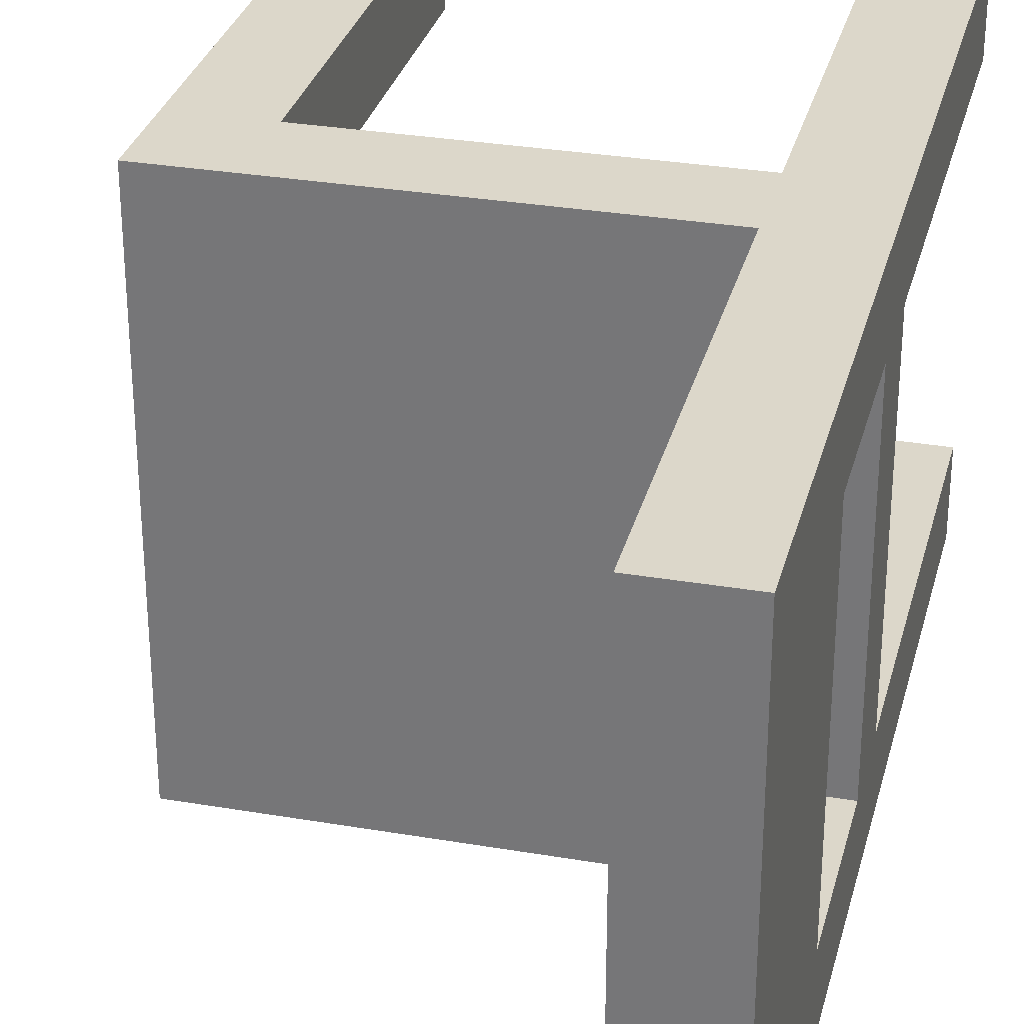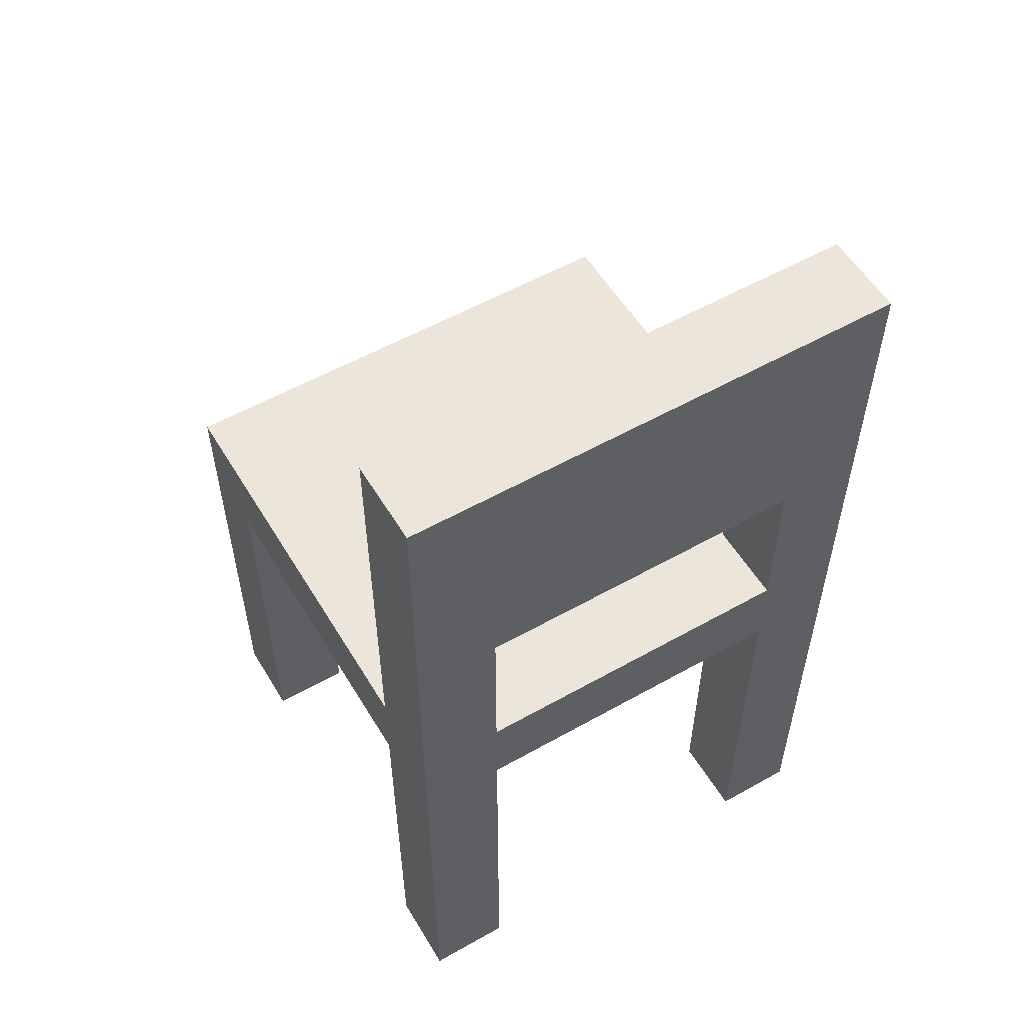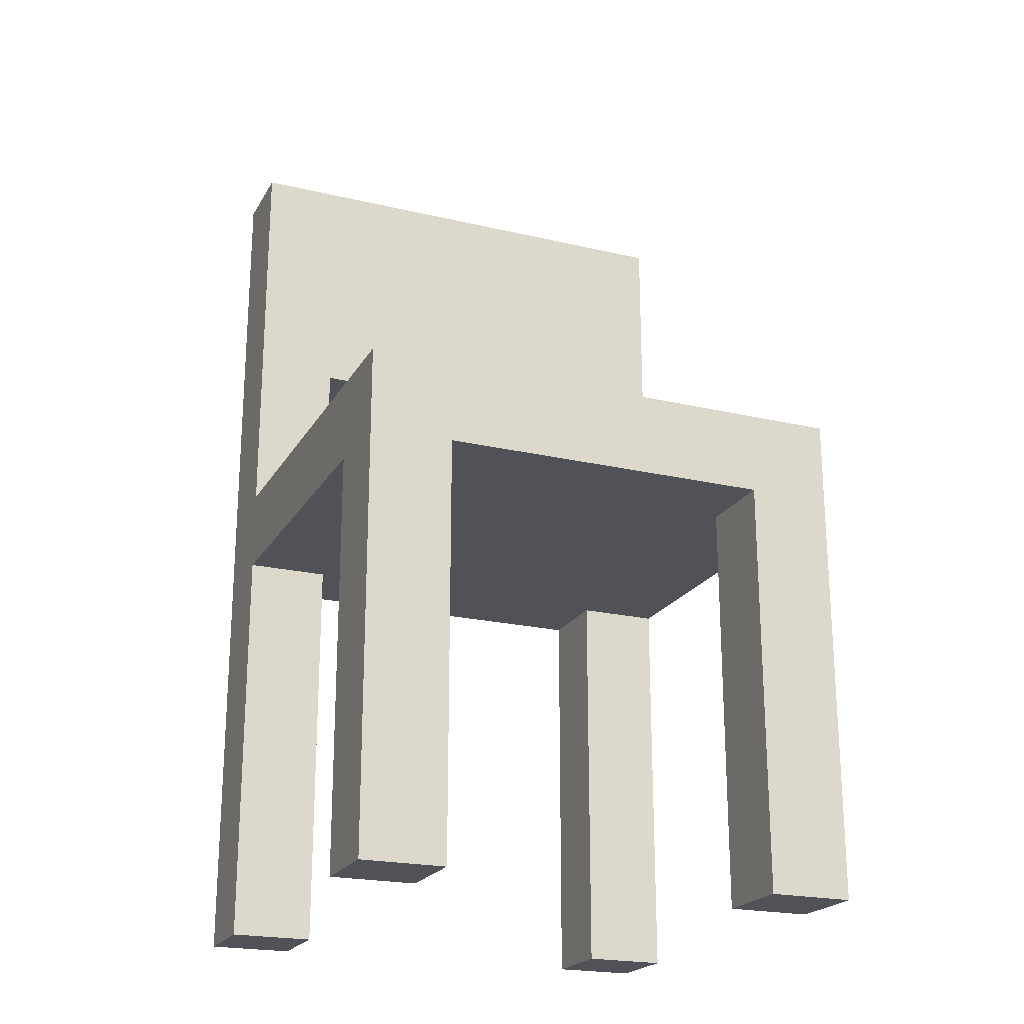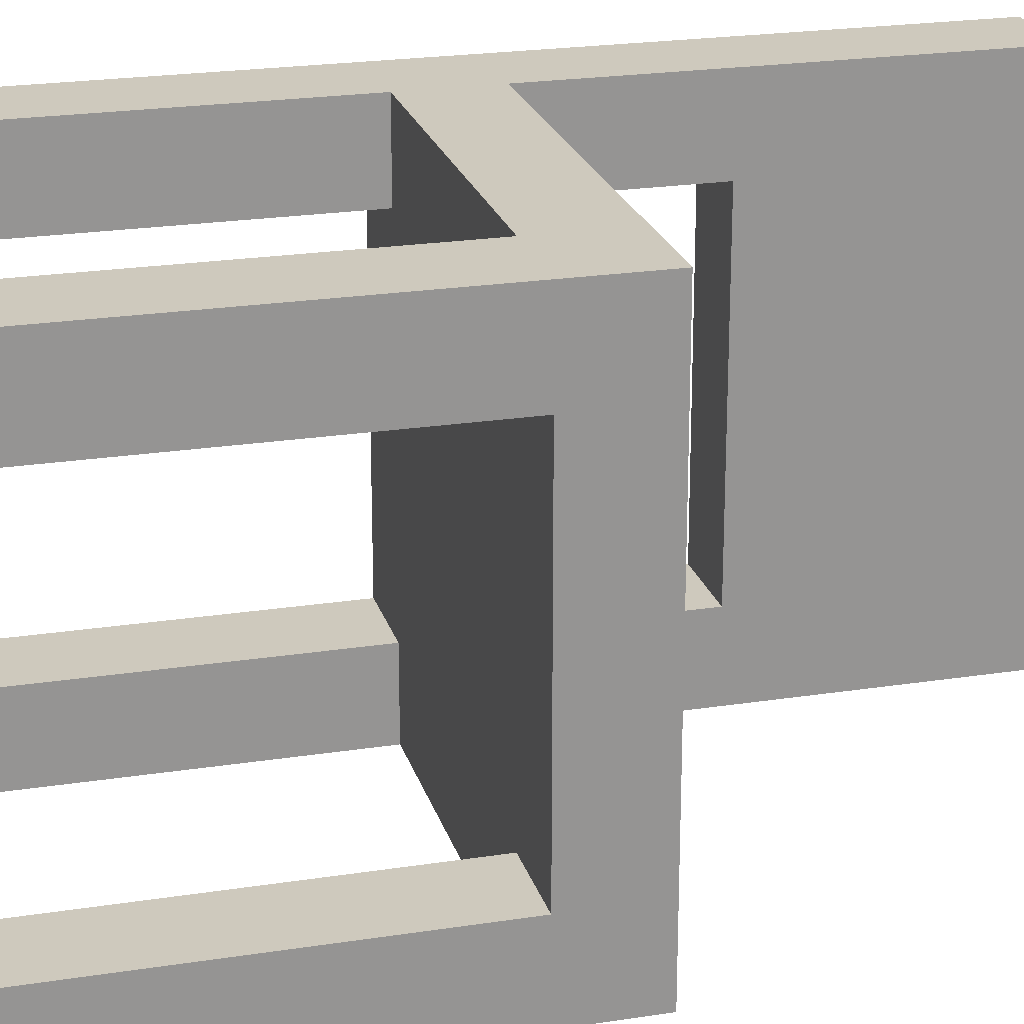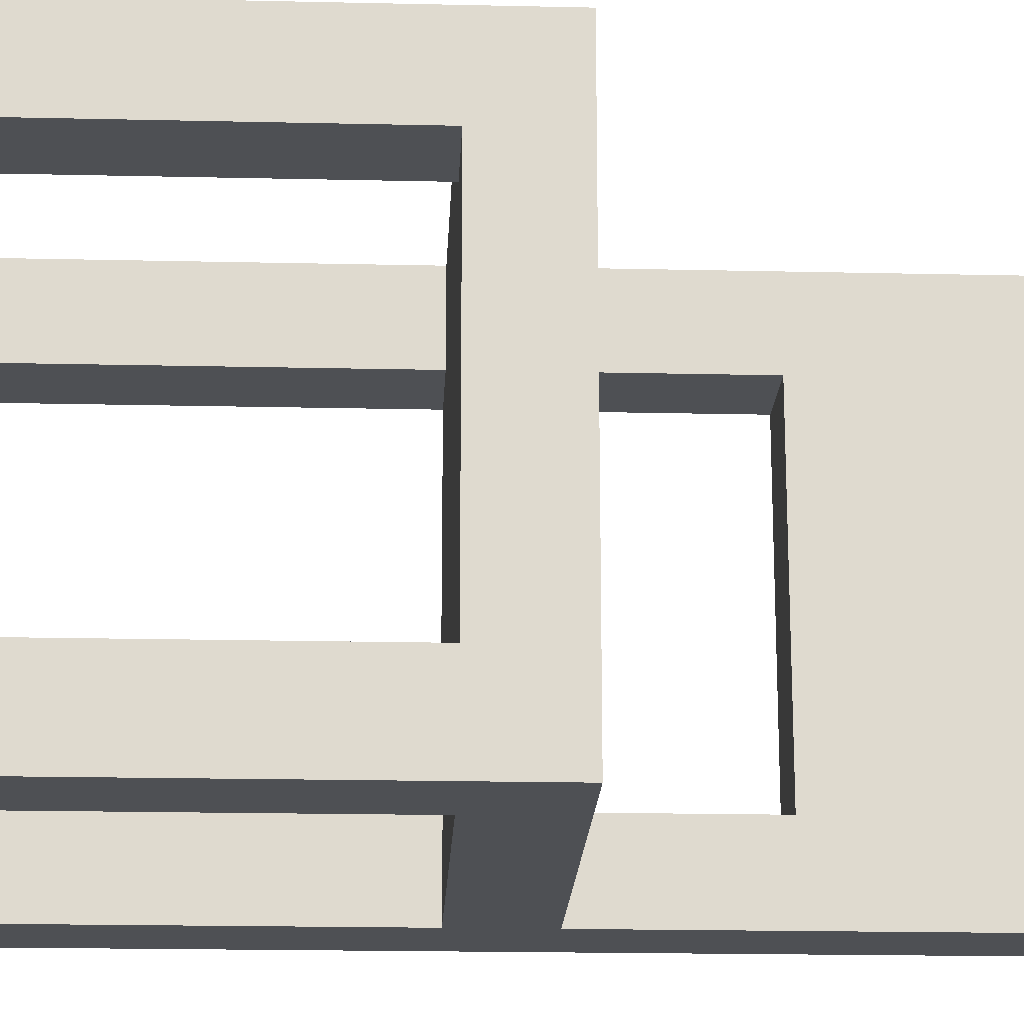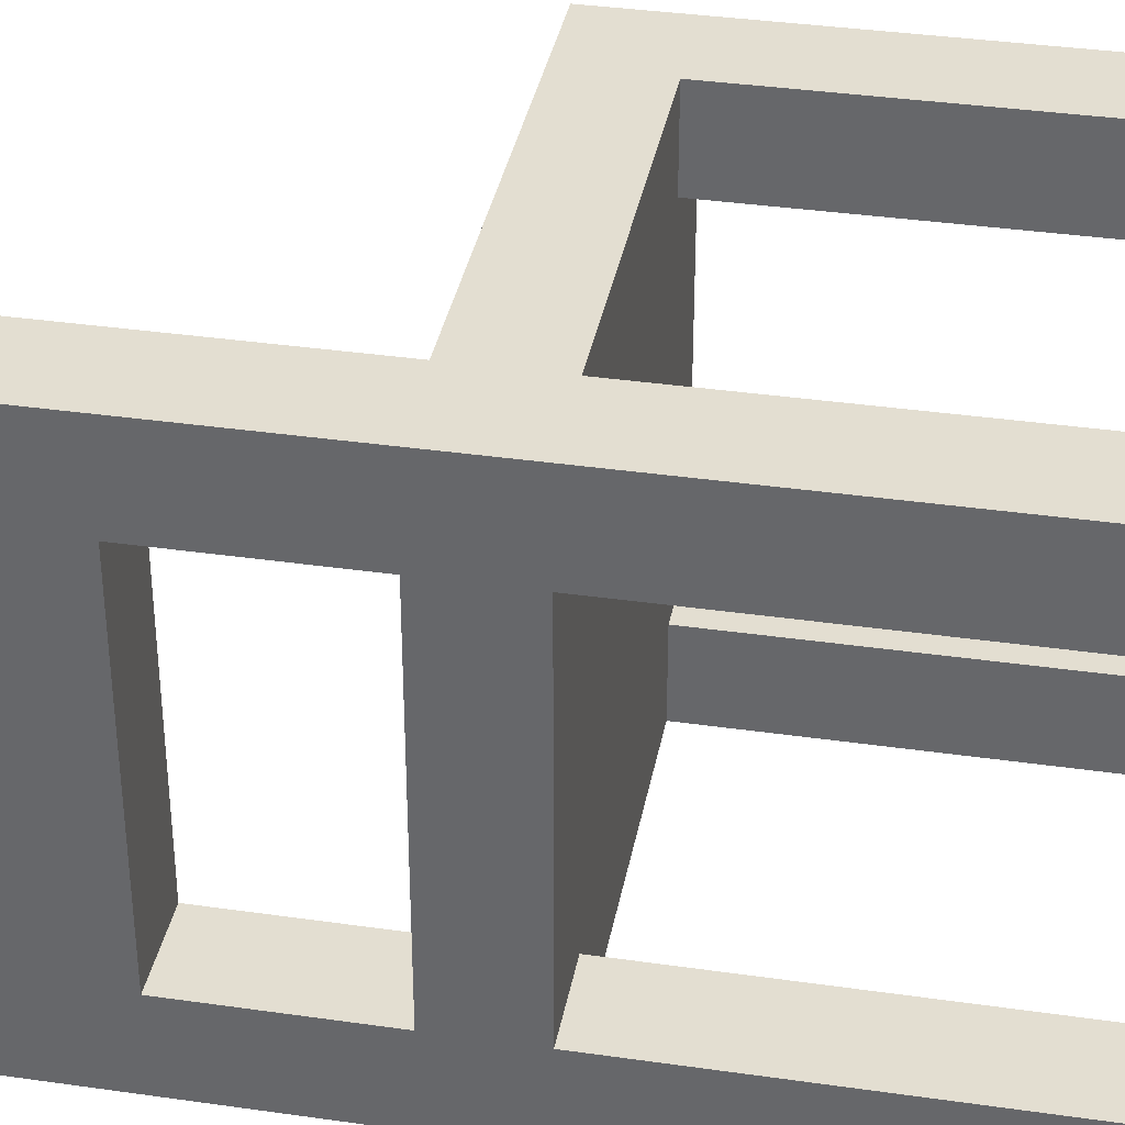
<metadata>
{"format":"obj","ext":"obj","renderer":"f3d","projection":"perspective","resolution":1024,"background":"white","views":[{"elev":30.5,"azim":-166.1,"up":"+Z"},{"elev":55.4,"azim":-120.7,"up":"+Y"},{"elev":-21.6,"azim":67.5,"up":"+Y"},{"elev":22.6,"azim":75.0,"up":"+Z"},{"elev":-18.8,"azim":87.5,"up":"+Z"},{"elev":36.3,"azim":-79.4,"up":"+Z"}]}
</metadata>
<code>
o stuhl esstisch
v 17.4 0.1 -10.6
v 17.4 0.1 -10.7
v 17.4 0.1 -11.1
v 17.4 0.1 -11.2
v 17.4 0.6 -10.7
v 17.4 0.6 -11.1
v 17.4 0.7 -10.7
v 17.4 0.7 -11.1
v 17.4 0.9 -10.7
v 17.4 0.9 -11.1
v 17.4 1.2 -10.6
v 17.4 1.2 -11.2
v 17.9 0.1 -10.6
v 17.9 0.1 -10.7
v 17.9 0.1 -11.1
v 17.9 0.1 -11.2
v 17.9 0.6 -10.6
v 17.9 0.6 -10.7
v 17.9 0.6 -11.1
v 17.9 0.6 -11.2
v 17.5 0.1 -10.6
v 17.5 0.1 -10.7
v 17.5 0.1 -11.1
v 17.5 0.1 -11.2
v 17.5 0.6 -10.6
v 17.5 0.6 -10.7
v 17.5 0.6 -11.1
v 17.5 0.6 -11.2
v 17.5 0.7 -10.6
v 17.5 0.7 -10.7
v 17.5 0.7 -11.1
v 17.5 0.7 -11.2
v 17.5 0.9 -10.7
v 17.5 0.9 -11.1
v 17.5 1.2 -10.6
v 17.5 1.2 -11.2
v 18 0.1 -10.6
v 18 0.1 -10.7
v 18 0.1 -11.1
v 18 0.1 -11.2
v 18 0.6 -10.7
v 18 0.6 -11.1
v 18 0.7 -10.6
v 18 0.7 -11.2
v 17.4 0.1 -10.6
v 17.4 1.2 -10.6
v 17.5 0.1 -10.6
v 17.5 0.6 -10.6
v 17.5 0.7 -10.6
v 17.5 1.2 -10.6
v 17.9 0.1 -10.6
v 17.9 0.6 -10.6
v 18 0.1 -10.6
v 18 0.7 -10.6
v 17.4 0.1 -11.1
v 17.4 0.6 -11.1
v 17.4 0.7 -11.1
v 17.4 0.9 -11.1
v 17.5 0.1 -11.1
v 17.5 0.6 -11.1
v 17.5 0.7 -11.1
v 17.5 0.9 -11.1
v 17.9 0.1 -11.1
v 17.9 0.6 -11.1
v 18 0.1 -11.1
v 18 0.6 -11.1
v 17.4 0.1 -10.7
v 17.4 0.6 -10.7
v 17.4 0.7 -10.7
v 17.4 0.9 -10.7
v 17.5 0.1 -10.7
v 17.5 0.6 -10.7
v 17.5 0.7 -10.7
v 17.5 0.9 -10.7
v 17.9 0.1 -10.7
v 17.9 0.6 -10.7
v 18 0.1 -10.7
v 18 0.6 -10.7
v 17.4 0.1 -11.2
v 17.4 1.2 -11.2
v 17.5 0.1 -11.2
v 17.5 0.6 -11.2
v 17.5 0.7 -11.2
v 17.5 1.2 -11.2
v 17.9 0.1 -11.2
v 17.9 0.6 -11.2
v 18 0.1 -11.2
v 18 0.7 -11.2
v 17.4 0.1 -10.6
v 17.5 0.1 -10.6
v 17.9 0.1 -10.6
v 18 0.1 -10.6
v 17.4 0.1 -10.7
v 17.5 0.1 -10.7
v 17.9 0.1 -10.7
v 18 0.1 -10.7
v 17.4 0.1 -11.1
v 17.5 0.1 -11.1
v 17.9 0.1 -11.1
v 18 0.1 -11.1
v 17.4 0.1 -11.2
v 17.5 0.1 -11.2
v 17.9 0.1 -11.2
v 18 0.1 -11.2
v 17.5 0.6 -10.6
v 17.9 0.6 -10.6
v 17.4 0.6 -10.7
v 17.5 0.6 -10.7
v 17.9 0.6 -10.7
v 18 0.6 -10.7
v 17.4 0.6 -11.1
v 17.5 0.6 -11.1
v 17.9 0.6 -11.1
v 18 0.6 -11.1
v 17.5 0.6 -11.2
v 17.9 0.6 -11.2
v 17.4 0.9 -10.7
v 17.5 0.9 -10.7
v 17.4 0.9 -11.1
v 17.5 0.9 -11.1
v 17.5 0.7 -10.6
v 18 0.7 -10.6
v 17.4 0.7 -10.7
v 17.5 0.7 -10.7
v 17.4 0.7 -11.1
v 17.5 0.7 -11.1
v 17.5 0.7 -11.2
v 18 0.7 -11.2
v 17.4 1.2 -10.6
v 17.5 1.2 -10.6
v 17.4 1.2 -11.2
v 17.5 1.2 -11.2
f 5 2 1
f 6 4 3
f 7 5 1
f 7 6 5
f 8 4 6
f 8 6 7
f 9 7 1
f 10 4 8
f 11 9 1
f 11 10 9
f 12 4 10
f 12 10 11
f 17 14 13
f 18 14 17
f 19 16 15
f 20 16 19
f 21 22 25
f 25 22 26
f 23 24 27
f 27 24 28
f 29 30 33
f 31 32 34
f 29 33 35
f 33 34 35
f 34 32 36
f 35 34 36
f 37 38 41
f 39 40 42
f 37 41 43
f 41 42 43
f 42 40 44
f 43 42 44
f 47 46 45
f 48 46 47
f 49 46 48
f 50 46 49
f 52 49 48
f 53 52 51
f 54 49 52
f 54 52 53
f 59 56 55
f 60 56 59
f 61 58 57
f 62 58 61
f 65 64 63
f 66 64 65
f 67 68 71
f 71 68 72
f 69 70 73
f 73 70 74
f 75 76 77
f 77 76 78
f 79 80 81
f 81 80 82
f 82 80 83
f 83 80 84
f 82 83 86
f 85 86 87
f 86 83 88
f 87 86 88
f 93 90 89
f 94 90 93
f 95 92 91
f 96 92 95
f 101 98 97
f 102 98 101
f 103 100 99
f 104 100 103
f 108 106 105
f 109 106 108
f 111 108 107
f 111 110 109
f 111 109 108
f 112 110 111
f 113 110 112
f 114 110 113
f 115 113 112
f 116 113 115
f 119 118 117
f 120 118 119
f 121 122 124
f 123 124 125
f 124 122 126
f 125 124 126
f 126 122 127
f 127 122 128
f 129 130 131
f 131 130 132

</code>
